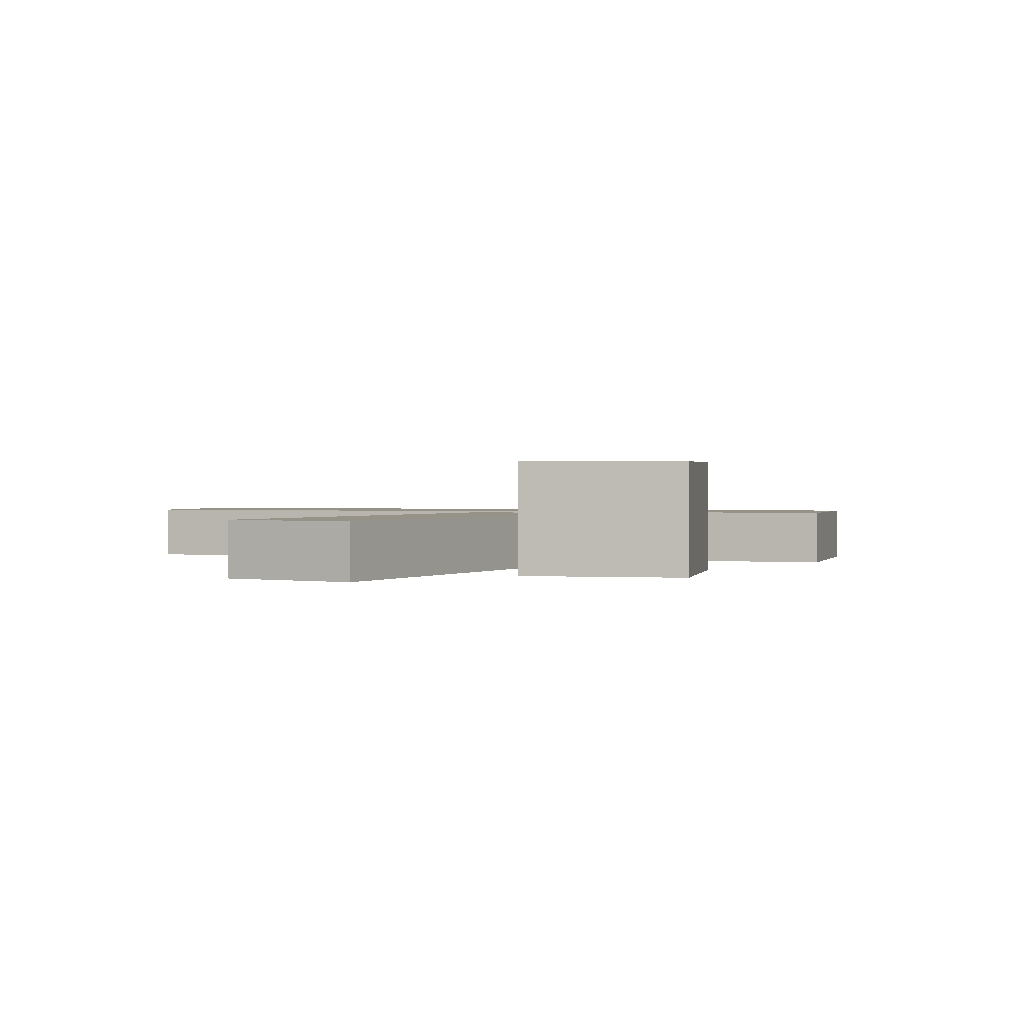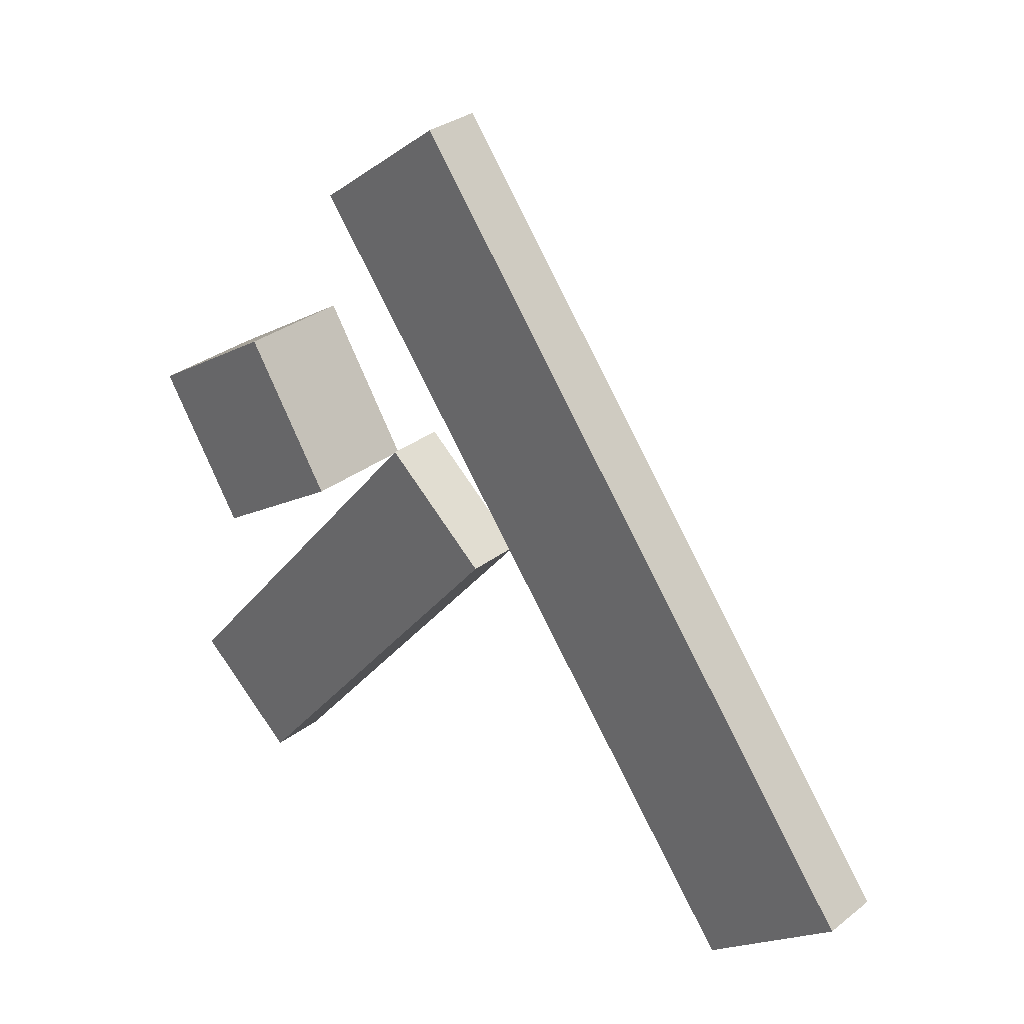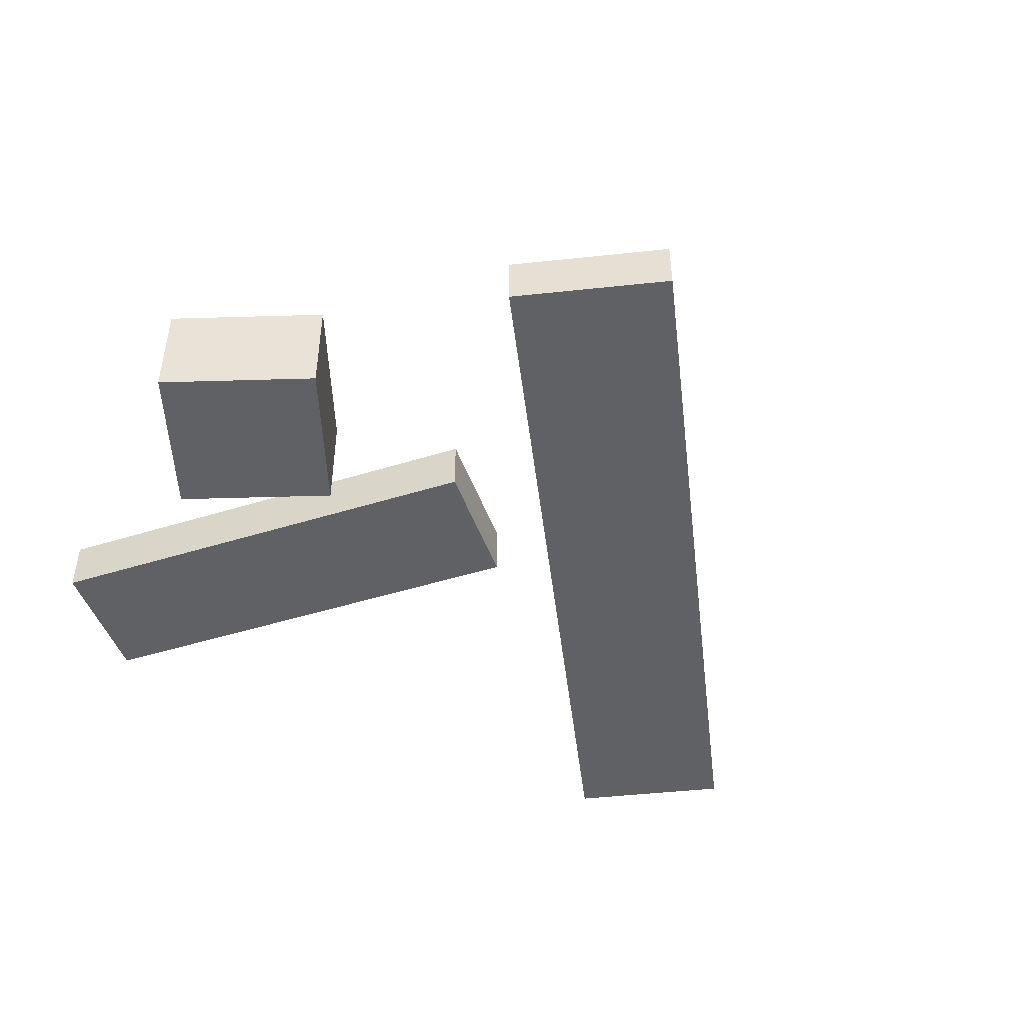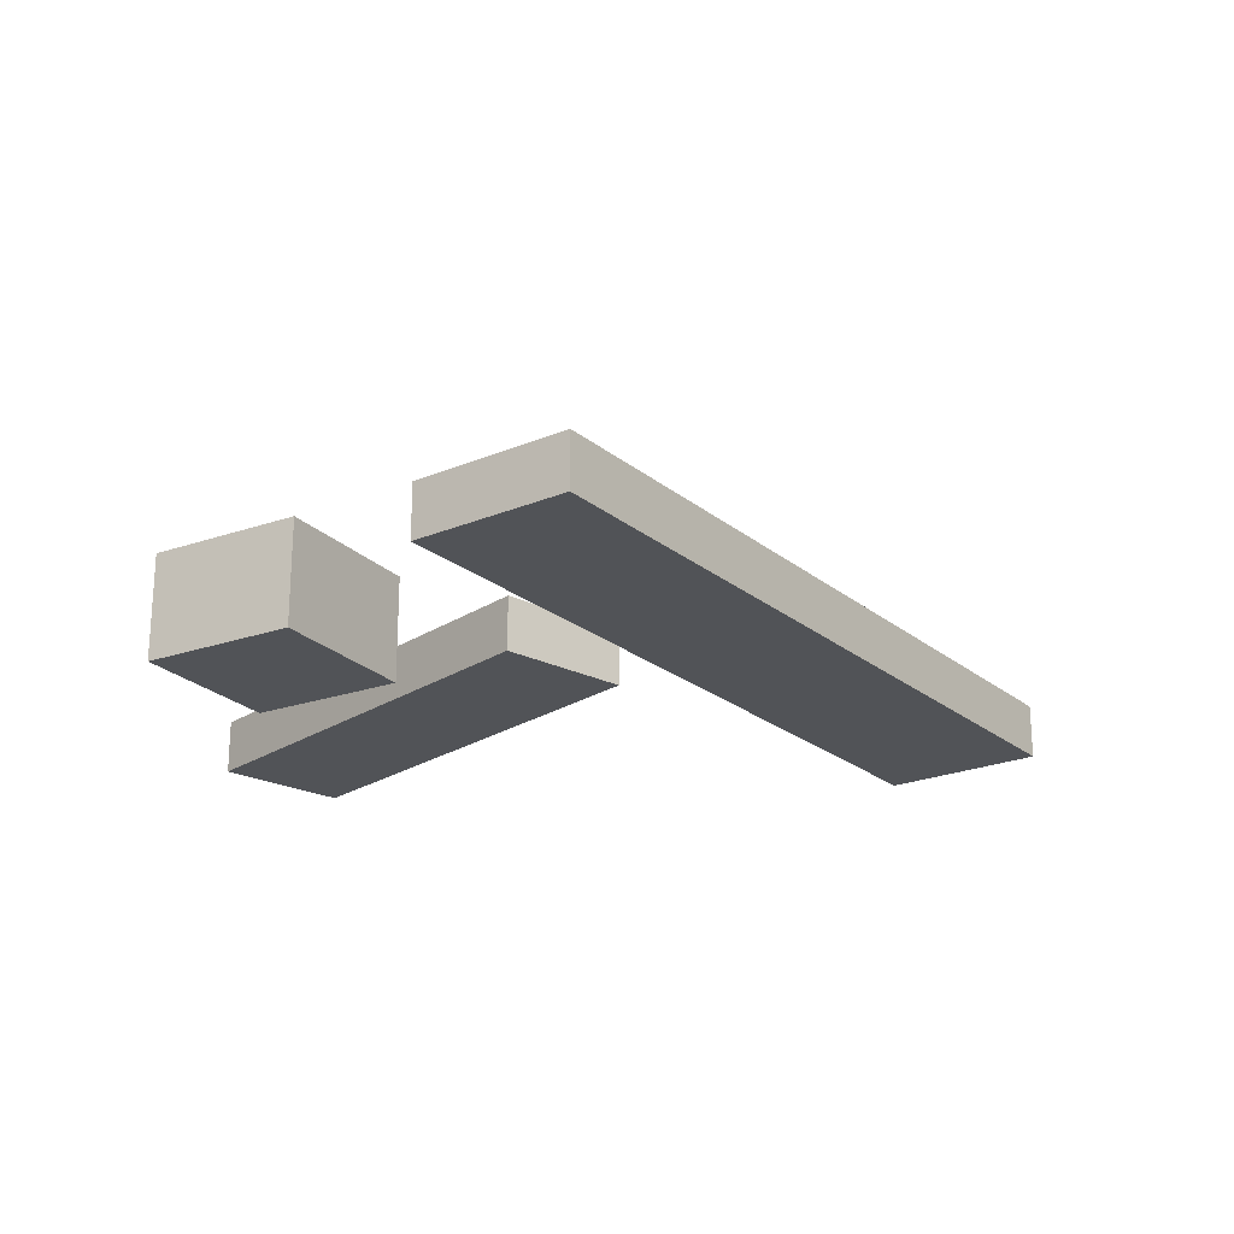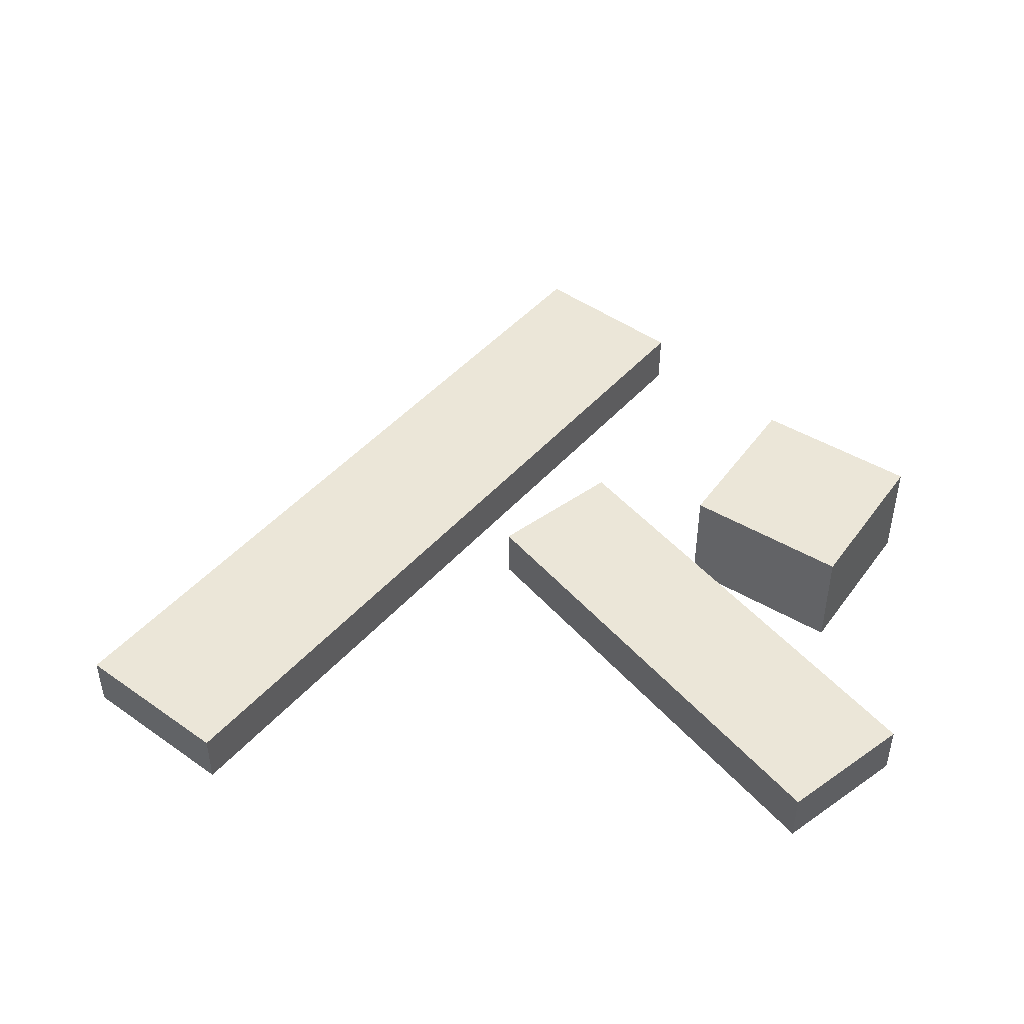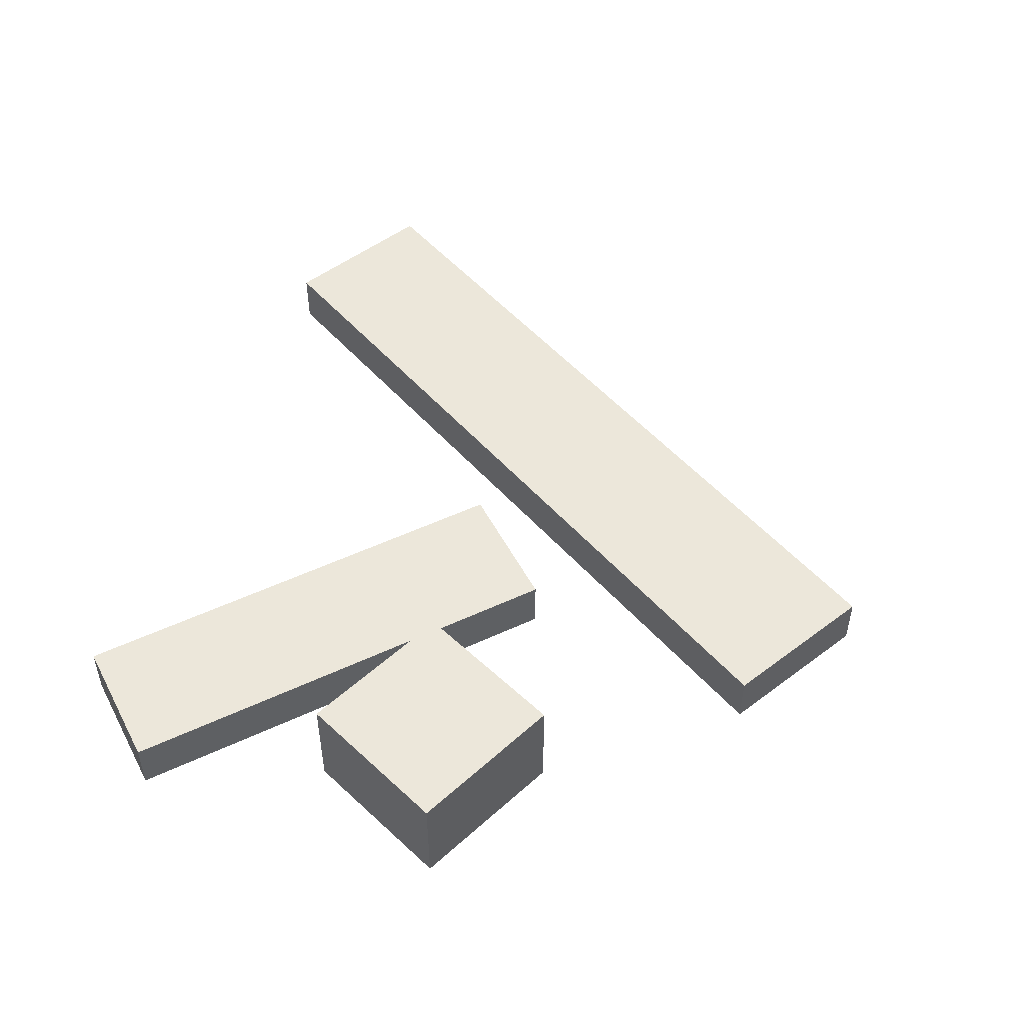
<metadata>
{"format":"obj","ext":"obj","renderer":"f3d","projection":"perspective","resolution":1024,"background":"white","views":[{"elev":1.0,"azim":-110.6,"up":"+Y"},{"elev":31.2,"azim":42.3,"up":"+Z"},{"elev":-47.4,"azim":-30.6,"up":"+Y"},{"elev":-22.2,"azim":-1.5,"up":"+Y"},{"elev":46.4,"azim":-178.6,"up":"+Y"},{"elev":50.7,"azim":-77.1,"up":"+Y"}]}
</metadata>
<code>
o cube
v 0.2532 0.1406 -0.0809
v 0.1789 0.1406 -0.138
v 0.2532 0.1094 -0.0809
v 0.1789 0.1094 -0.138
v -0.09699 0.1406 0.2215
v -0.02261 0.1406 0.2786
v -0.09699 0.1094 0.2215
v -0.02261 0.1094 0.2786
f 4 7 5 2
f 3 4 2 1
f 8 3 1 6
f 7 8 6 5
f 6 1 2 5
f 7 4 3 8
o cube
v -0.115 0.1719 0.03253
v -0.194 0.1719 -0.01784
v -0.115 0.1094 0.03253
v -0.194 0.1094 -0.01784
v -0.2444 0.1719 0.06122
v -0.1653 0.1719 0.1116
v -0.2444 0.1094 0.06122
v -0.1653 0.1094 0.1116
f 12 15 13 10
f 11 12 10 9
f 16 11 9 14
f 15 16 14 13
f 14 9 10 13
f 15 12 11 16
o cube
v -0.05384 0.1406 0.08204
v 0.006009 0.1406 0.03182
v -0.05384 0.1094 0.08204
v 0.006009 0.1094 0.03182
v -0.1647 0.1406 -0.1717
v -0.2246 0.1406 -0.1214
v -0.1647 0.1094 -0.1717
v -0.2246 0.1094 -0.1214
f 20 23 21 18
f 19 20 18 17
f 24 19 17 22
f 23 24 22 21
f 22 17 18 21
f 23 20 19 24

</code>
